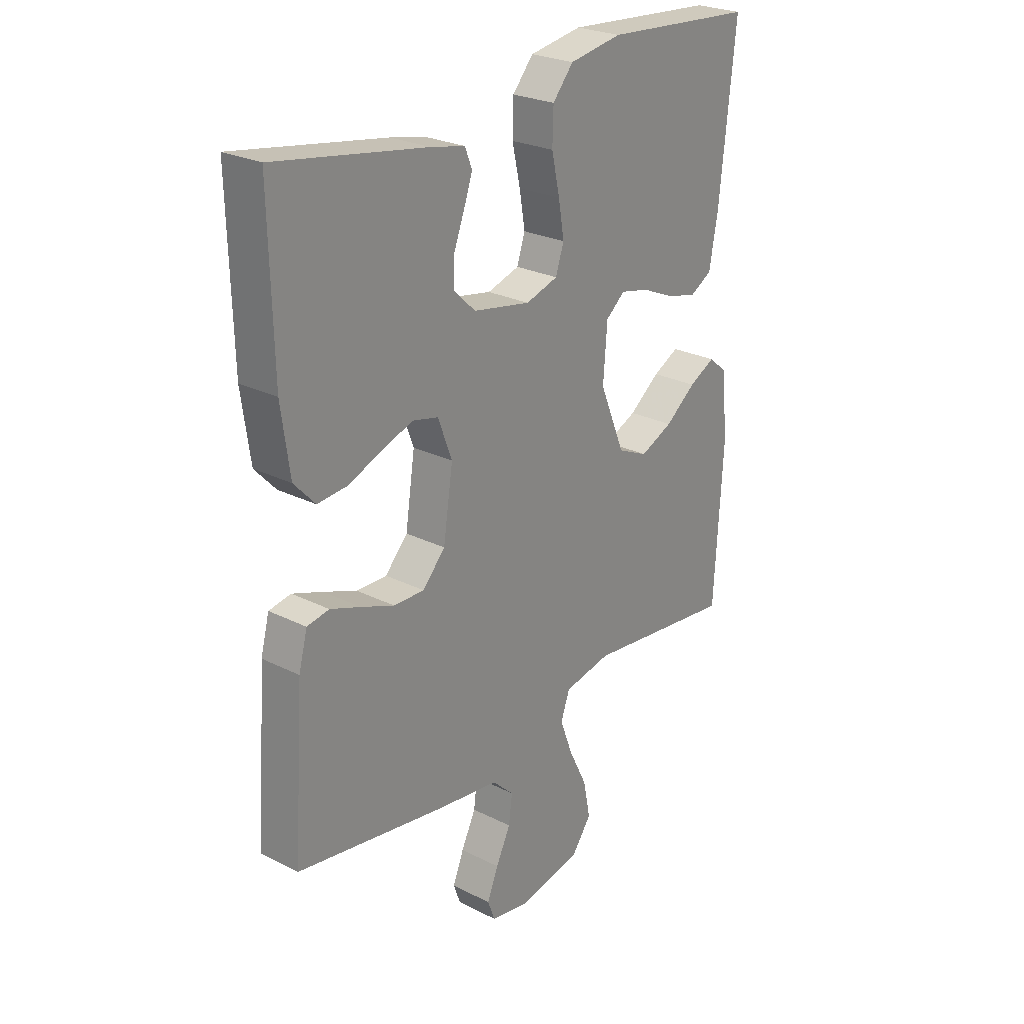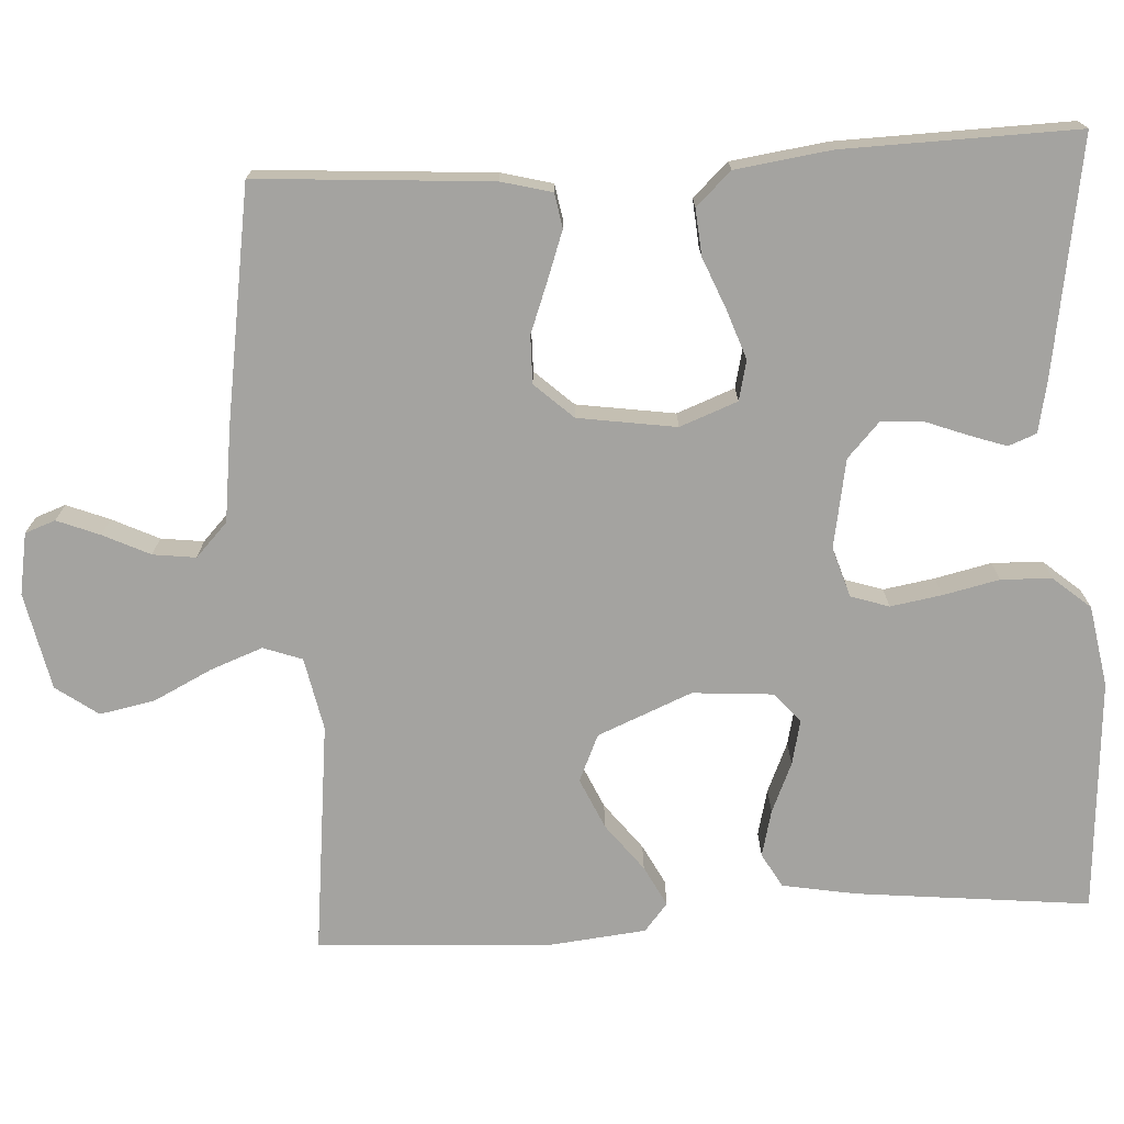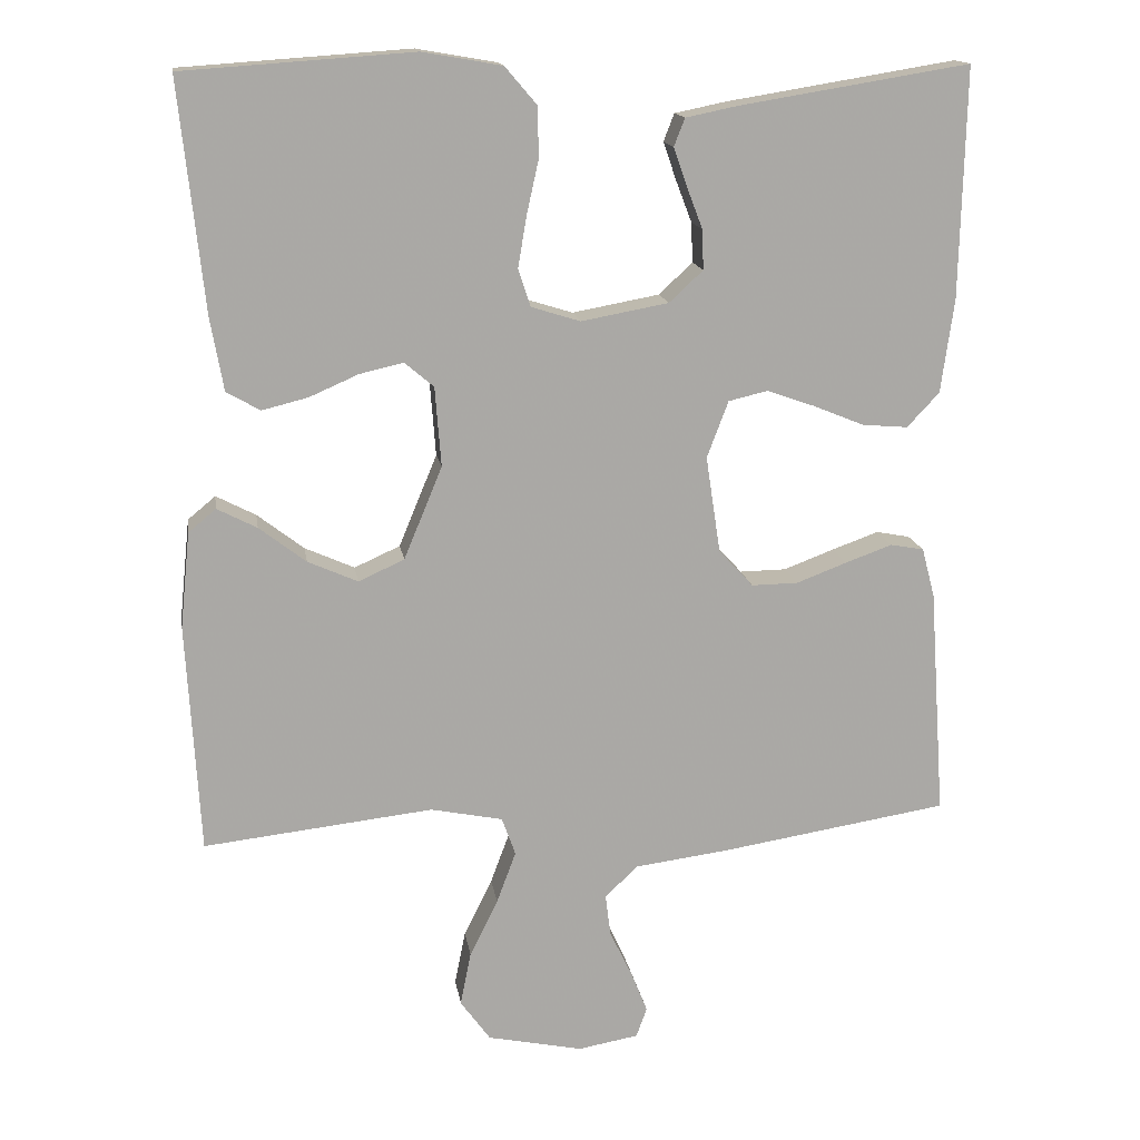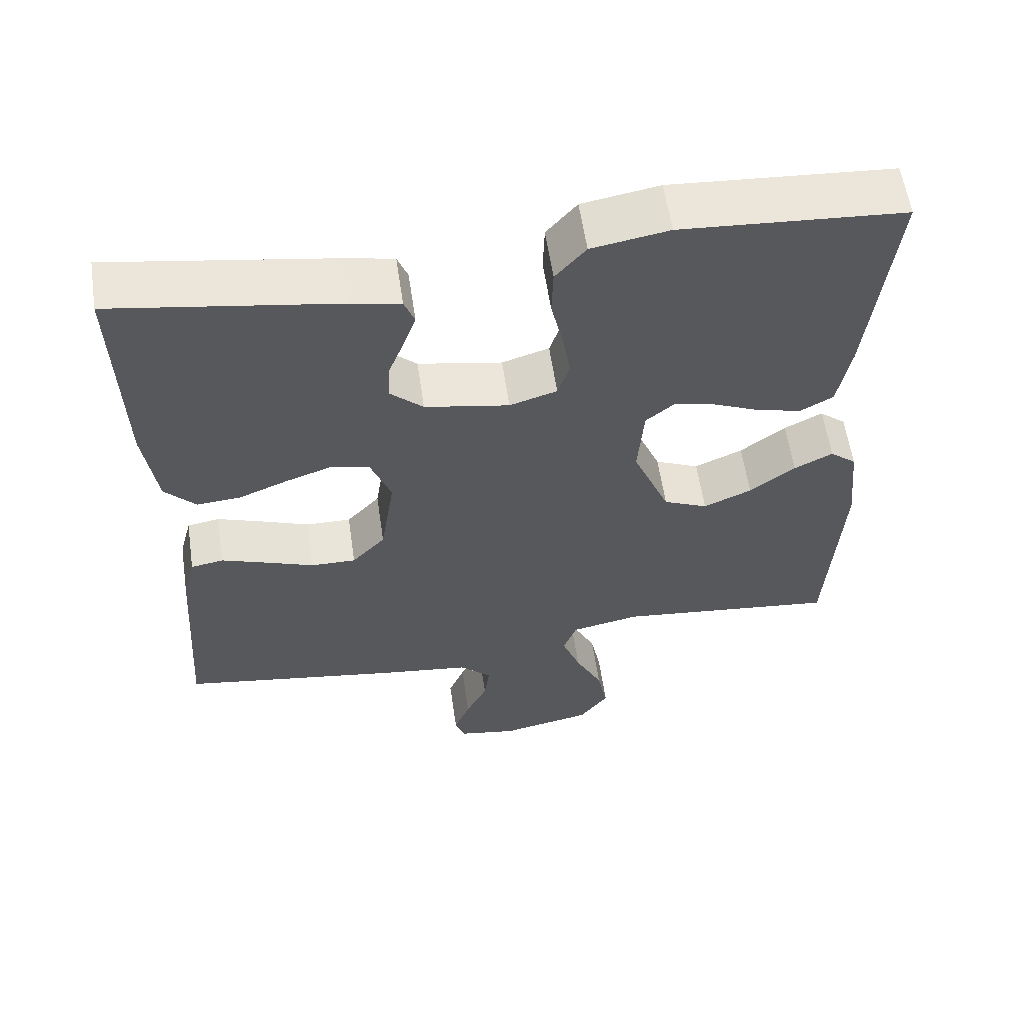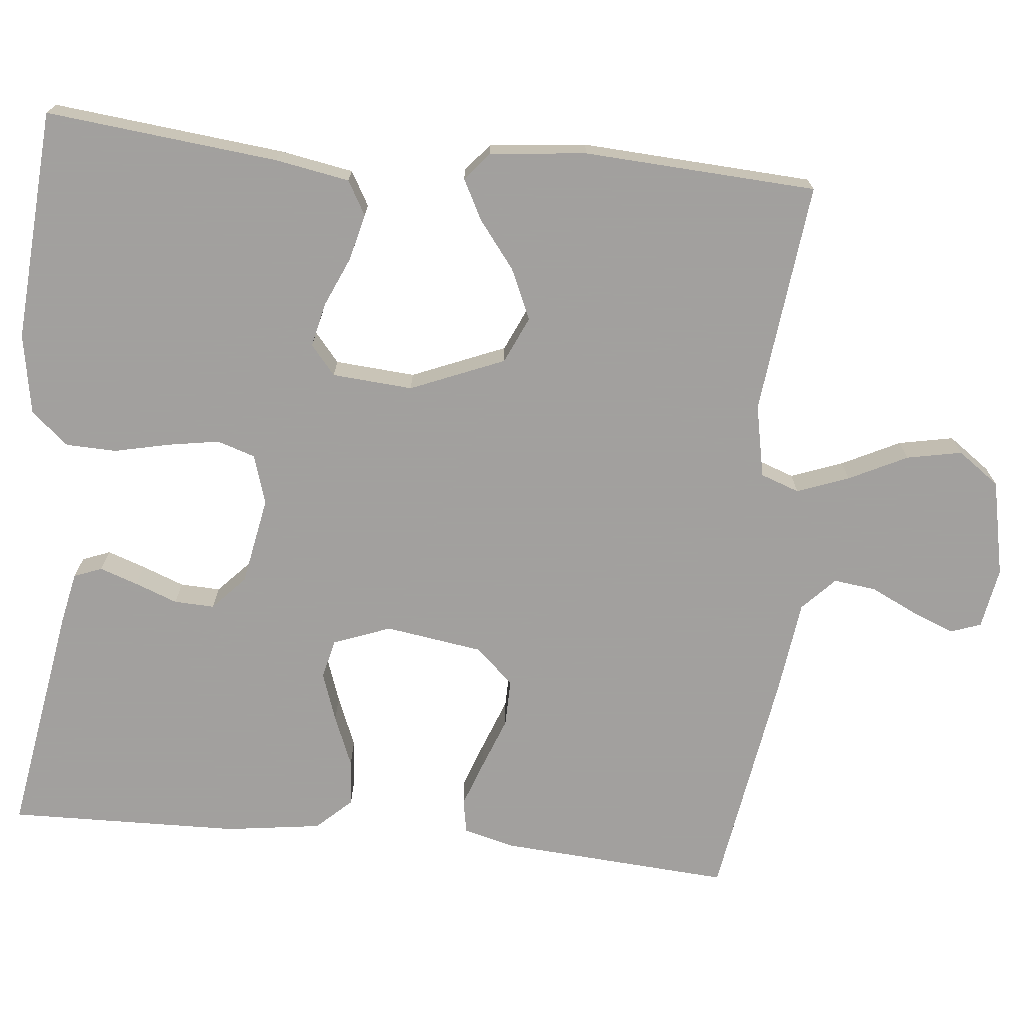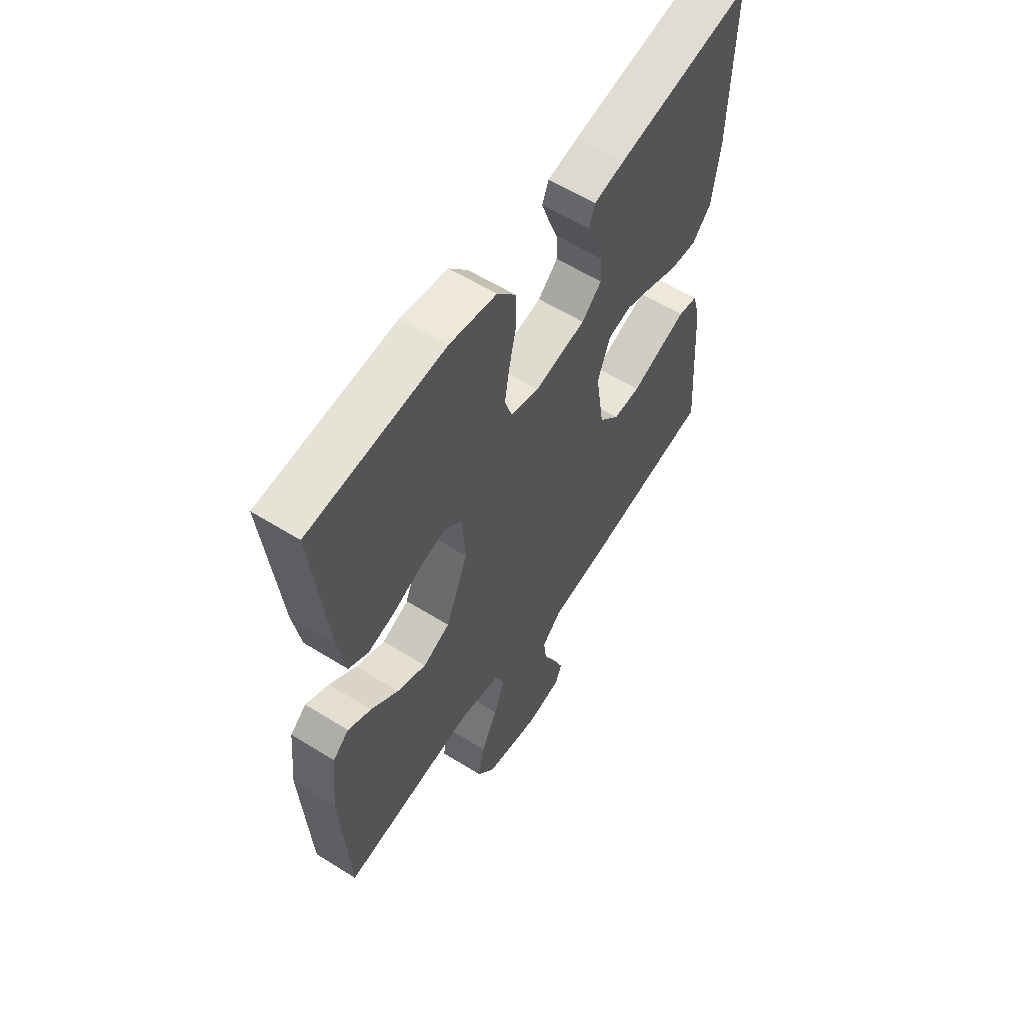
<metadata>
{"format":"obj","ext":"obj","renderer":"f3d","projection":"perspective","resolution":1024,"background":"white","views":[{"elev":25.5,"azim":-51.0,"up":"+Z"},{"elev":-72.9,"azim":-86.6,"up":"+Y"},{"elev":15.1,"azim":171.3,"up":"+Z"},{"elev":59.1,"azim":-8.4,"up":"+Z"},{"elev":-71.9,"azim":84.3,"up":"+Y"},{"elev":58.8,"azim":122.7,"up":"+Z"}]}
</metadata>
<code>
v -0.5 0.07 -0.5
v -0.479 0.07 -0.2
v -0.462 0.07 -0.135
v -0.418 0.07 -0.127
v -0.357 0.07 -0.149
v -0.291 0.07 -0.174
v -0.23 0.07 -0.175
v -0.185 0.07 -0.126
v -0.166 0.07 0
v -0.194 0.07 0.074
v -0.245 0.07 0.086
v -0.308 0.07 0.064
v -0.374 0.07 0.037
v -0.434 0.07 0.032
v -0.476 0.07 0.077
v -0.493 0.07 0.2
v -0.5 0.07 0.5
v -0.2 0.07 0.451
v -0.132 0.07 0.437
v -0.118 0.07 0.401
v -0.135 0.07 0.352
v -0.156 0.07 0.297
v -0.158 0.07 0.245
v -0.114 0.07 0.204
v 0 0.07 0.183
v 0.064 0.07 0.203
v 0.08 0.07 0.252
v 0.069 0.07 0.318
v 0.053 0.07 0.39
v 0.055 0.07 0.455
v 0.096 0.07 0.503
v 0.2 0.07 0.521
v 0.5 0.07 0.5
v 0.468 0.07 0.2
v 0.451 0.07 0.105
v 0.407 0.07 0.08
v 0.347 0.07 0.095
v 0.283 0.07 0.123
v 0.226 0.07 0.136
v 0.188 0.07 0.104
v 0.18 0.07 0
v 0.23 0.07 -0.121
v 0.29 0.07 -0.148
v 0.355 0.07 -0.119
v 0.416 0.07 -0.072
v 0.468 0.07 -0.045
v 0.504 0.07 -0.075
v 0.517 0.07 -0.2
v 0.5 0.07 -0.5
v 0.2 0.07 -0.466
v 0.106 0.07 -0.485
v 0.088 0.07 -0.535
v 0.113 0.07 -0.602
v 0.15 0.07 -0.677
v 0.164 0.07 -0.748
v 0.125 0.07 -0.802
v 0 0.07 -0.828
v -0.079 0.07 -0.814
v -0.093 0.07 -0.775
v -0.071 0.07 -0.72
v -0.042 0.07 -0.66
v -0.035 0.07 -0.605
v -0.078 0.07 -0.564
v -0.2 0.07 -0.548
v -0.5 0 -0.5
v -0.479 0 -0.2
v -0.462 0 -0.135
v -0.418 0 -0.127
v -0.357 0 -0.149
v -0.291 0 -0.174
v -0.23 0 -0.175
v -0.185 0 -0.126
v -0.166 0 0
v -0.194 0 0.074
v -0.245 0 0.086
v -0.308 0 0.064
v -0.374 0 0.037
v -0.434 0 0.032
v -0.476 0 0.077
v -0.493 0 0.2
v -0.5 0 0.5
v -0.2 0 0.451
v -0.132 0 0.437
v -0.118 0 0.401
v -0.135 0 0.352
v -0.156 0 0.297
v -0.158 0 0.245
v -0.114 0 0.204
v 0 0 0.183
v 0.064 0 0.203
v 0.08 0 0.252
v 0.069 0 0.318
v 0.053 0 0.39
v 0.055 0 0.455
v 0.096 0 0.503
v 0.2 0 0.521
v 0.5 0 0.5
v 0.468 0 0.2
v 0.451 0 0.105
v 0.407 0 0.08
v 0.347 0 0.095
v 0.283 0 0.123
v 0.226 0 0.136
v 0.188 0 0.104
v 0.18 0 0
v 0.23 0 -0.121
v 0.29 0 -0.148
v 0.355 0 -0.119
v 0.416 0 -0.072
v 0.468 0 -0.045
v 0.504 0 -0.075
v 0.517 0 -0.2
v 0.5 0 -0.5
v 0.2 0 -0.466
v 0.106 0 -0.485
v 0.088 0 -0.535
v 0.113 0 -0.602
v 0.15 0 -0.677
v 0.164 0 -0.748
v 0.125 0 -0.802
v 0 0 -0.828
v -0.079 0 -0.814
v -0.093 0 -0.775
v -0.071 0 -0.72
v -0.042 0 -0.66
v -0.035 0 -0.605
v -0.078 0 -0.564
v -0.2 0 -0.548
f 4 5 6
f 3 4 6
f 2 3 6
f 1 2 6
f 64 1 6
f 63 64 6
f 62 63 6 7
f 59 60 61
f 58 59 61
f 57 58 61
f 56 57 61
f 55 56 61
f 54 55 61
f 53 54 61
f 52 53 61 62
f 62 7 8
f 52 62 8
f 51 52 8
f 48 49 50
f 47 48 50
f 46 47 50
f 45 46 50
f 44 45 50
f 43 44 50 51
f 51 8 9
f 43 51 9
f 42 43 9
f 36 37 38
f 35 36 38
f 34 35 38
f 33 34 38
f 32 33 38
f 31 32 38
f 30 31 38
f 29 30 38
f 28 29 38
f 27 28 38 39
f 26 27 39 40
f 20 21 22
f 19 20 22
f 18 19 22
f 17 18 22
f 16 17 22
f 15 16 22
f 14 15 22
f 13 14 22
f 12 13 22
f 11 12 22 23
f 10 11 23 24
f 10 24 25
f 9 10 25
f 42 9 25
f 41 42 25
f 25 26 40 41
f 70 69 68
f 70 68 67
f 70 67 66
f 70 66 65
f 70 65 128
f 70 128 127
f 71 70 127 126
f 125 124 123
f 125 123 122
f 125 122 121
f 125 121 120
f 125 120 119
f 125 119 118
f 125 118 117
f 126 125 117 116
f 72 71 126
f 72 126 116
f 72 116 115
f 114 113 112
f 114 112 111
f 114 111 110
f 114 110 109
f 114 109 108
f 115 114 108 107
f 73 72 115
f 73 115 107
f 73 107 106
f 102 101 100
f 102 100 99
f 102 99 98
f 102 98 97
f 102 97 96
f 102 96 95
f 102 95 94
f 102 94 93
f 102 93 92
f 103 102 92 91
f 104 103 91 90
f 86 85 84
f 86 84 83
f 86 83 82
f 86 82 81
f 86 81 80
f 86 80 79
f 86 79 78
f 86 78 77
f 86 77 76
f 87 86 76 75
f 88 87 75 74
f 89 88 74
f 89 74 73
f 89 73 106
f 89 106 105
f 105 104 90 89
f 1 65 66 2
f 2 66 67 3
f 3 67 68 4
f 4 68 69 5
f 5 69 70 6
f 6 70 71 7
f 7 71 72 8
f 8 72 73 9
f 9 73 74 10
f 10 74 75 11
f 11 75 76 12
f 12 76 77 13
f 13 77 78 14
f 14 78 79 15
f 15 79 80 16
f 16 80 81 17
f 17 81 82 18
f 18 82 83 19
f 19 83 84 20
f 20 84 85 21
f 21 85 86 22
f 22 86 87 23
f 23 87 88 24
f 24 88 89 25
f 25 89 90 26
f 26 90 91 27
f 27 91 92 28
f 28 92 93 29
f 29 93 94 30
f 30 94 95 31
f 31 95 96 32
f 32 96 97 33
f 33 97 98 34
f 34 98 99 35
f 35 99 100 36
f 36 100 101 37
f 37 101 102 38
f 38 102 103 39
f 39 103 104 40
f 40 104 105 41
f 41 105 106 42
f 42 106 107 43
f 43 107 108 44
f 44 108 109 45
f 45 109 110 46
f 46 110 111 47
f 47 111 112 48
f 48 112 113 49
f 49 113 114 50
f 50 114 115 51
f 51 115 116 52
f 52 116 117 53
f 53 117 118 54
f 54 118 119 55
f 55 119 120 56
f 56 120 121 57
f 57 121 122 58
f 58 122 123 59
f 59 123 124 60
f 60 124 125 61
f 61 125 126 62
f 62 126 127 63
f 63 127 128 64
f 64 128 65 1

</code>
